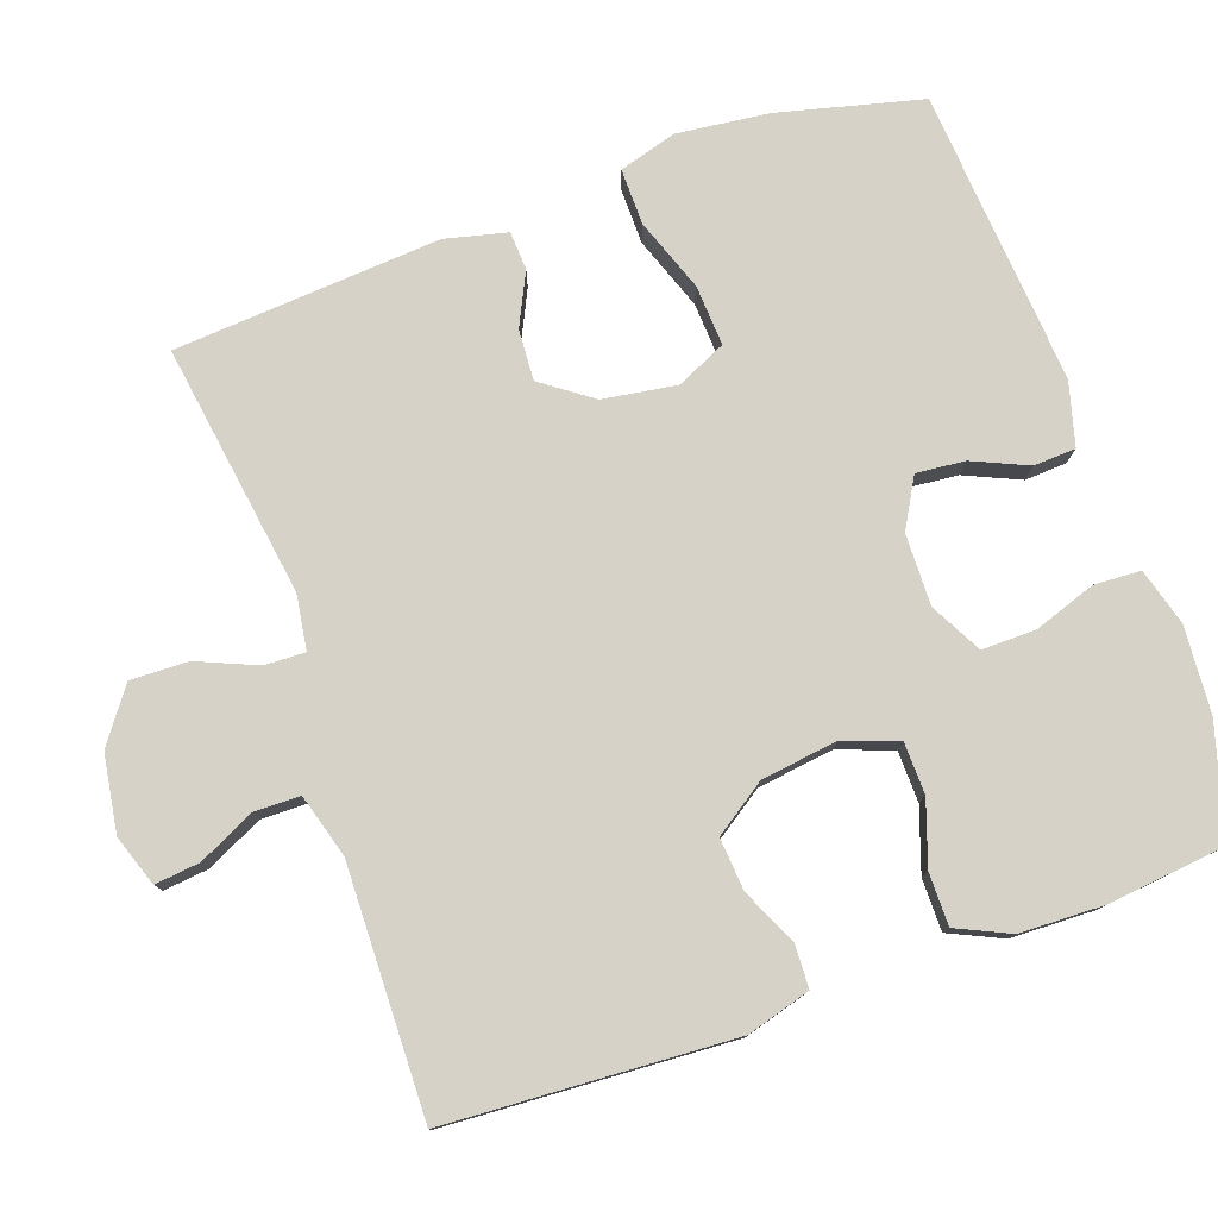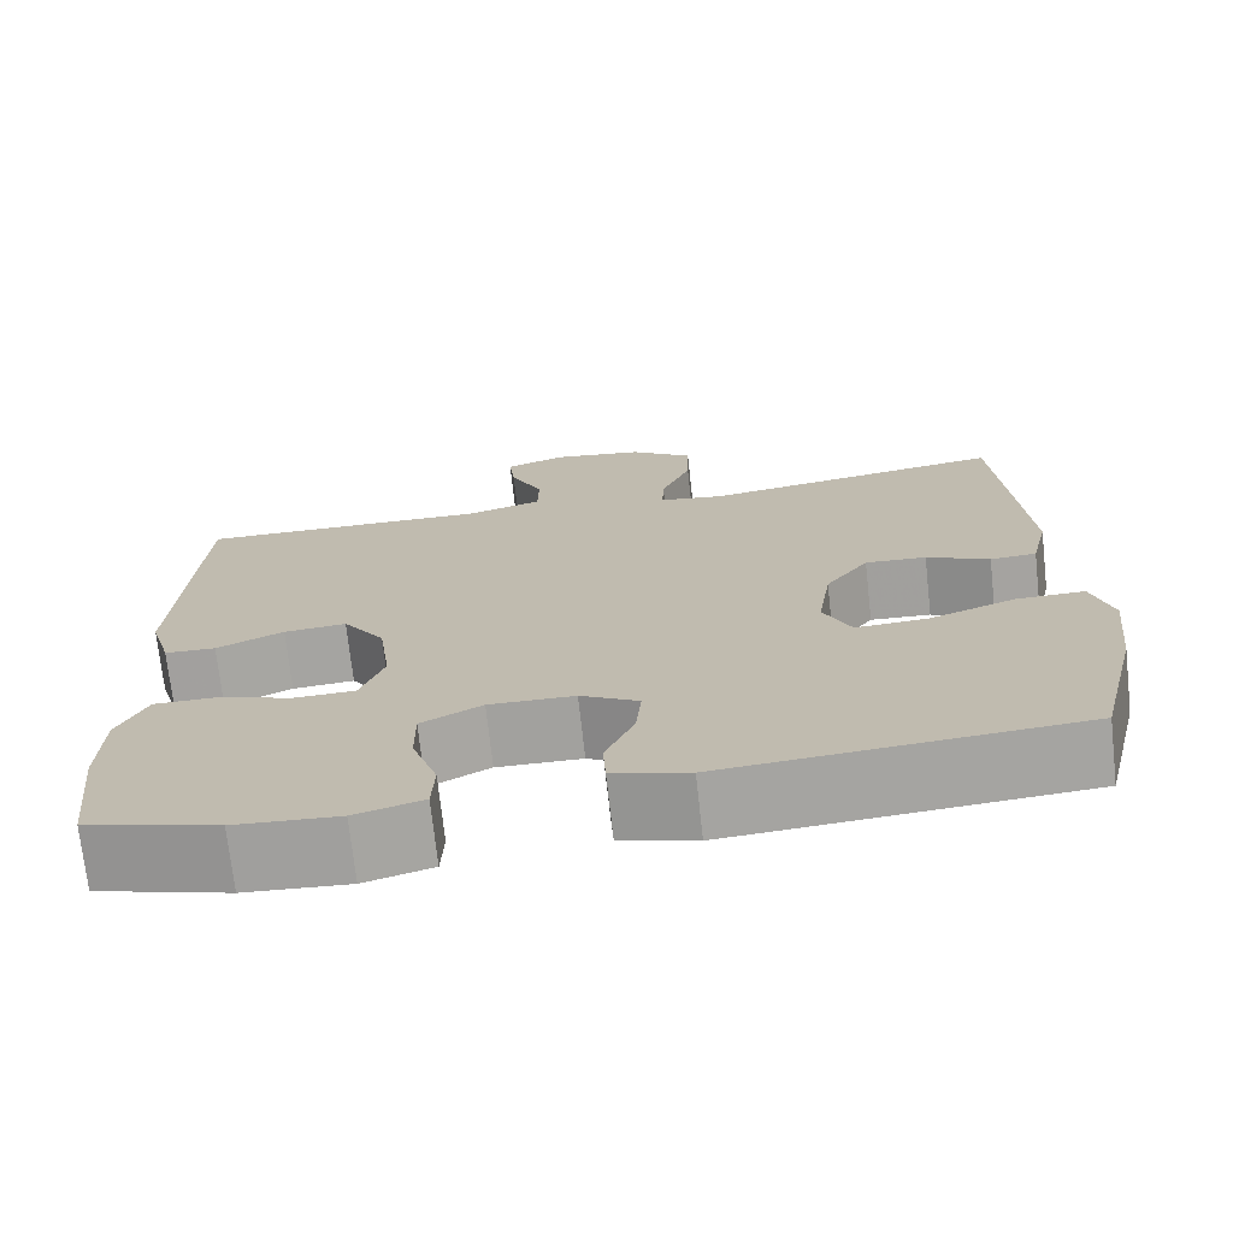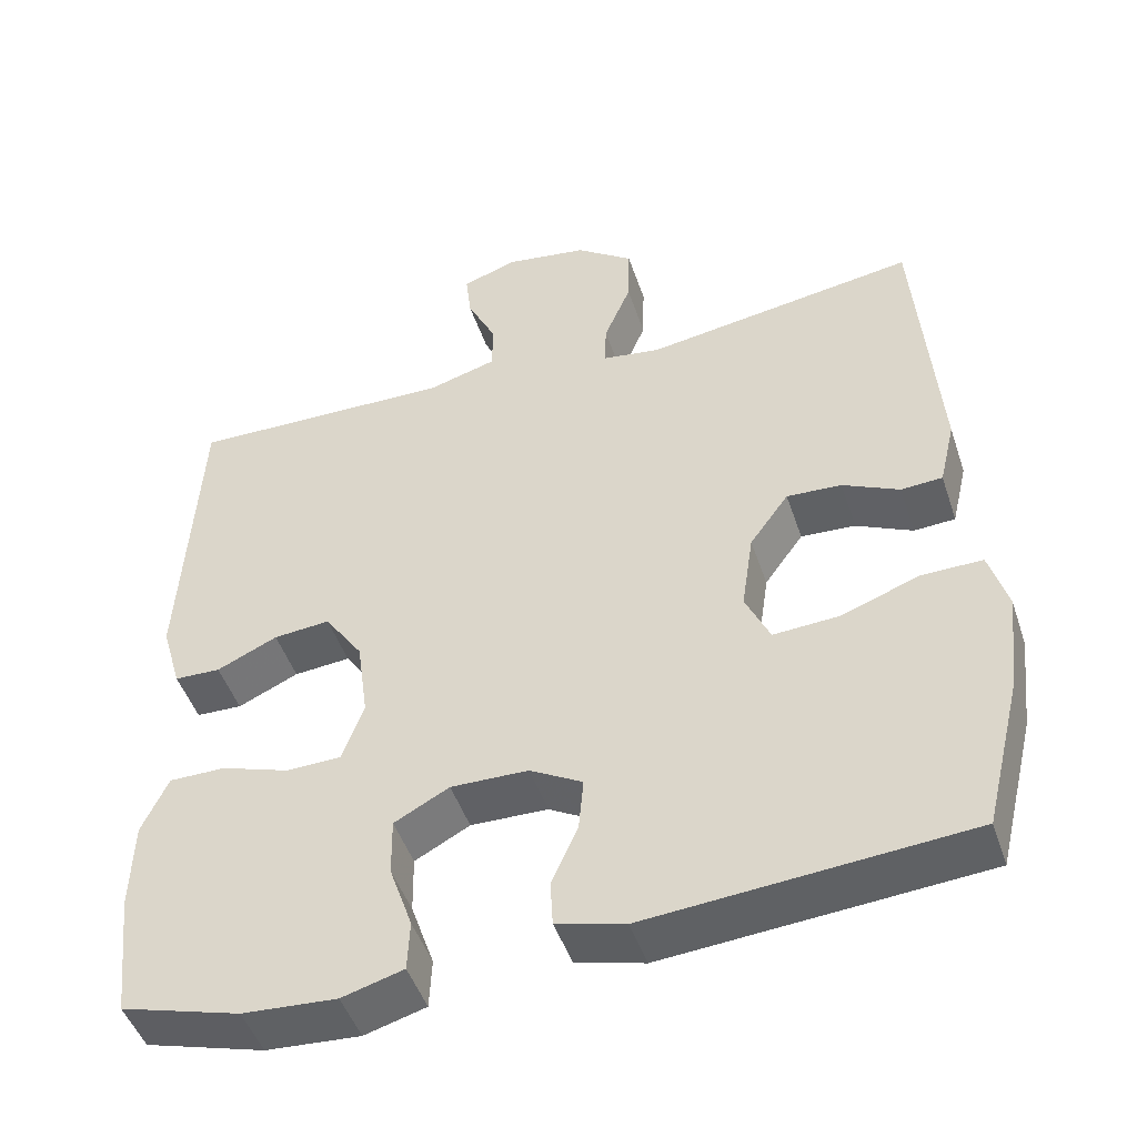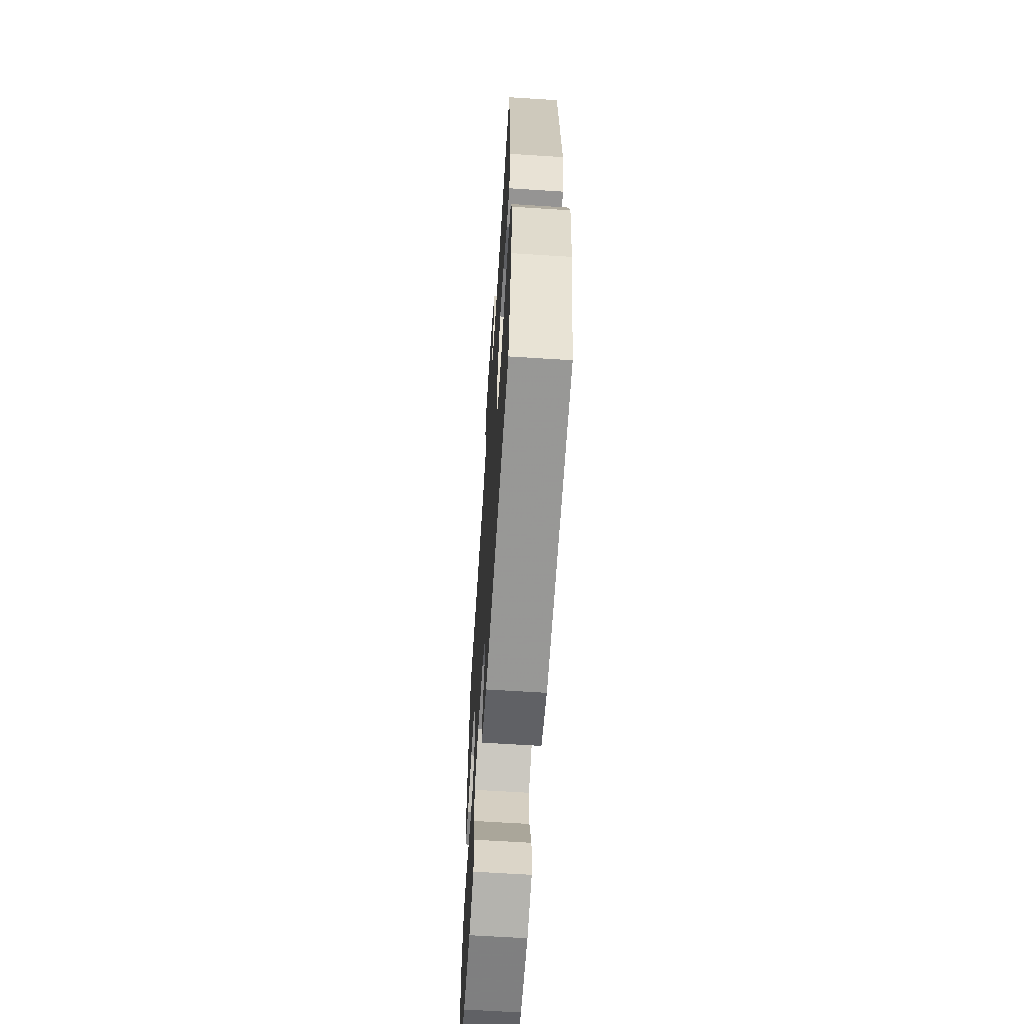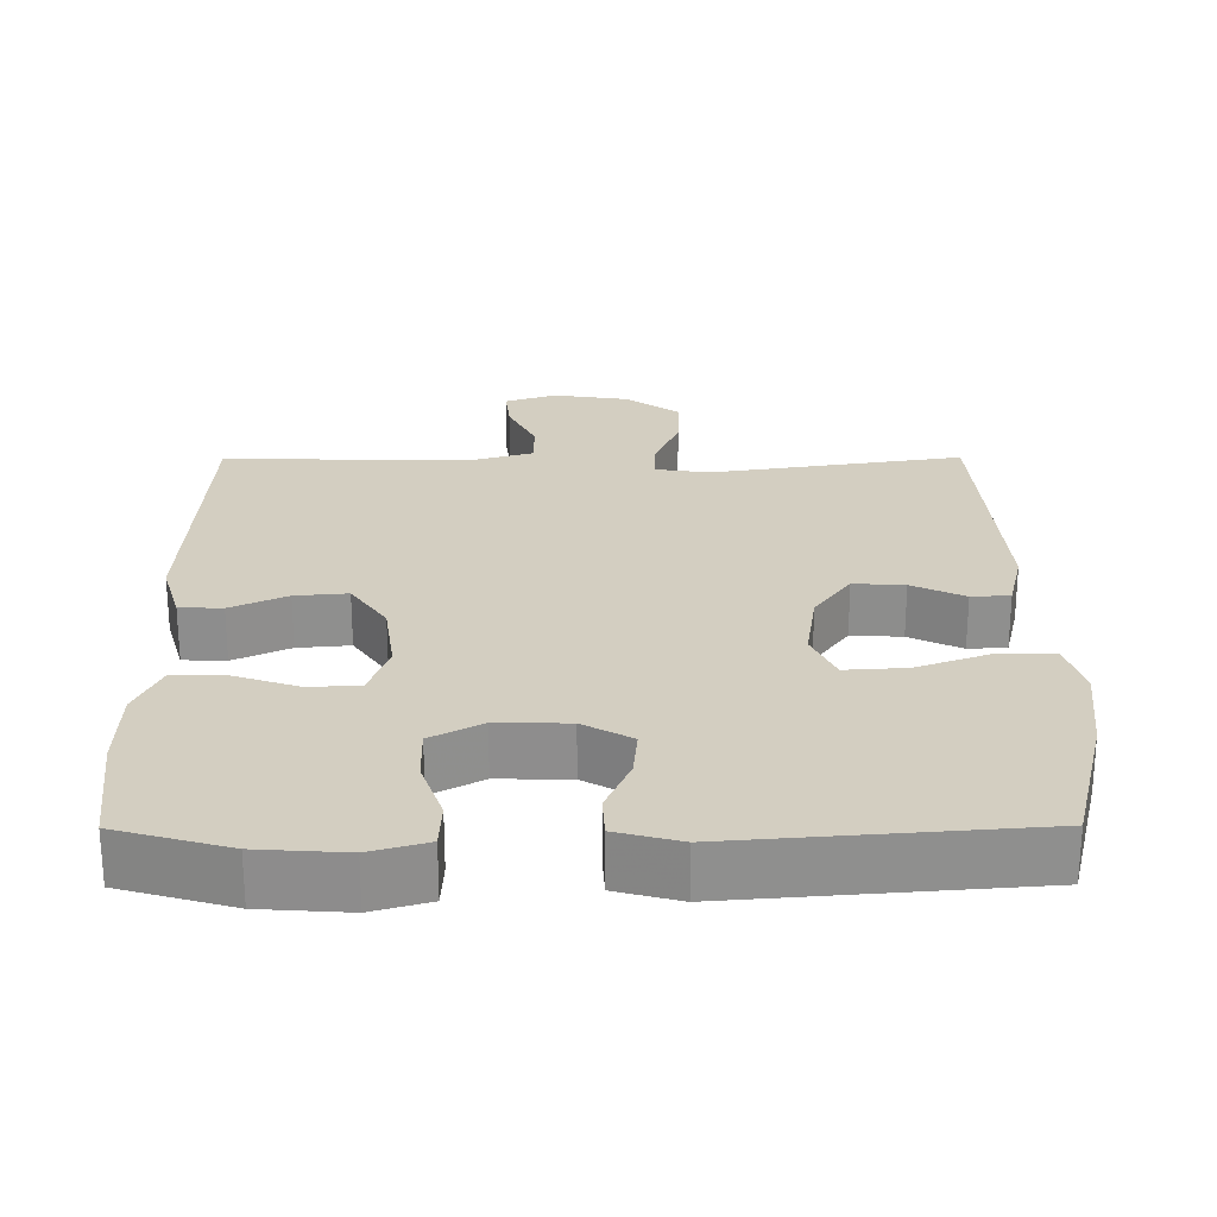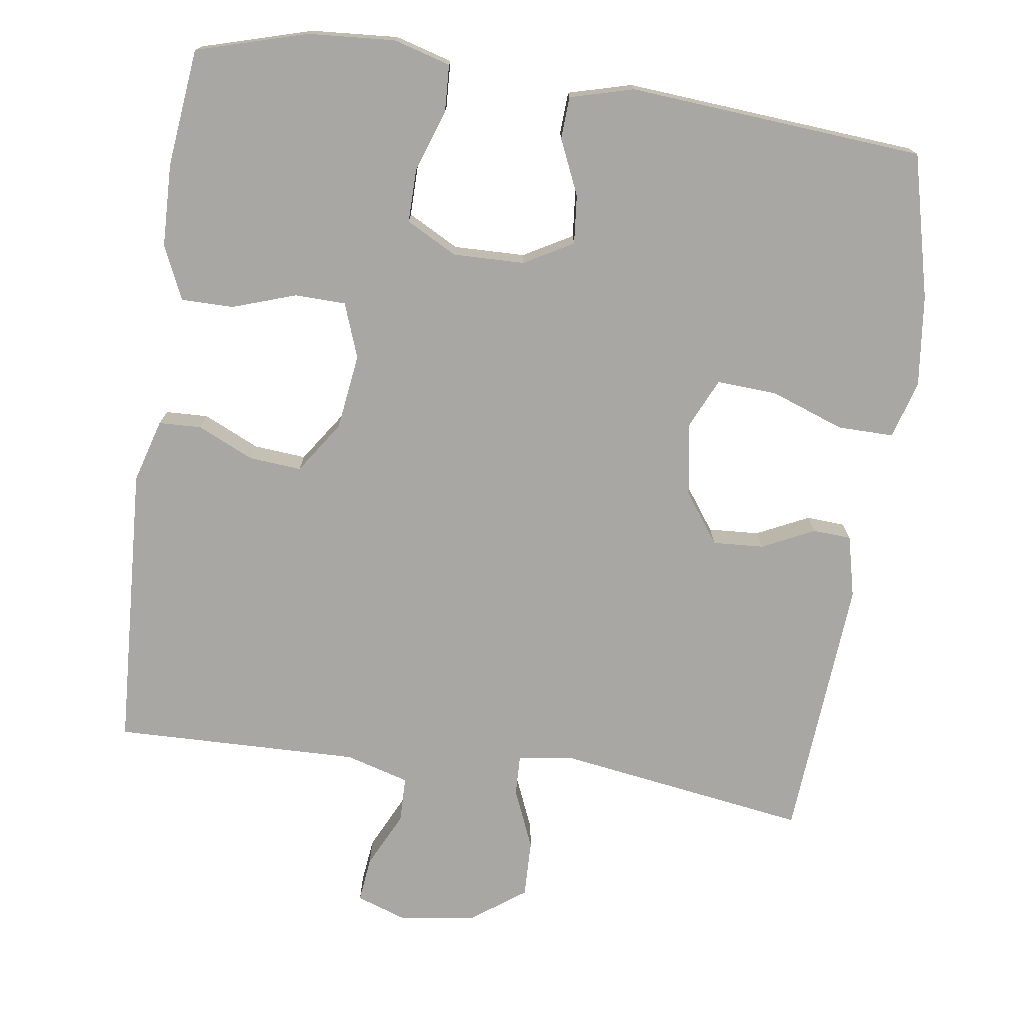
<metadata>
{"format":"obj","ext":"obj","renderer":"f3d","projection":"perspective","resolution":1024,"background":"white","views":[{"elev":78.3,"azim":70.7,"up":"+Y"},{"elev":-72.4,"azim":-173.7,"up":"+Z"},{"elev":-47.5,"azim":-161.8,"up":"+Z"},{"elev":-63.8,"azim":-93.7,"up":"+Z"},{"elev":25.2,"azim":179.7,"up":"+Y"},{"elev":-74.5,"azim":171.9,"up":"+Y"}]}
</metadata>
<code>
v -0.5 0.07 -0.5
v -0.548 0.07 -0.305
v -0.562 0.07 -0.181
v -0.539 0.07 -0.103
v -0.463 0.07 -0.104
v -0.364 0.07 -0.14
v -0.282 0.07 -0.145
v -0.251 0.07 -0.078
v -0.266 0.07 0.022
v -0.315 0.07 0.09
v -0.384 0.07 0.086
v -0.455 0.07 0.052
v -0.507 0.07 0.055
v -0.527 0.07 0.139
v -0.5 0.07 0.5
v -0.158 0.07 0.448
v -0.084 0.07 0.459
v -0.086 0.07 0.514
v -0.12 0.07 0.595
v -0.122 0.07 0.673
v -0.05 0.07 0.725
v 0.054 0.07 0.741
v 0.123 0.07 0.717
v 0.116 0.07 0.656
v 0.079 0.07 0.58
v 0.08 0.07 0.518
v 0.166 0.07 0.493
v 0.5 0.07 0.5
v 0.521 0.07 0.112
v 0.496 0.07 0.026
v 0.438 0.07 0.024
v 0.362 0.07 0.059
v 0.291 0.07 0.065
v 0.243 0.07 -0.005
v 0.229 0.07 -0.108
v 0.256 0.07 -0.182
v 0.325 0.07 -0.184
v 0.411 0.07 -0.155
v 0.482 0.07 -0.155
v 0.515 0.07 -0.227
v 0.518 0.07 -0.34
v 0.5 0.07 -0.5
v 0.35 0.07 -0.543
v 0.232 0.07 -0.551
v 0.155 0.07 -0.529
v 0.152 0.07 -0.466
v 0.181 0.07 -0.382
v 0.182 0.07 -0.309
v 0.113 0.07 -0.272
v 0.016 0.07 -0.274
v -0.05 0.07 -0.311
v -0.044 0.07 -0.377
v -0.011 0.07 -0.452
v -0.014 0.07 -0.509
v -0.1 0.07 -0.532
v -0.5 0 -0.5
v -0.548 0 -0.305
v -0.562 0 -0.181
v -0.539 0 -0.103
v -0.463 0 -0.104
v -0.364 0 -0.14
v -0.282 0 -0.145
v -0.251 0 -0.078
v -0.266 0 0.022
v -0.315 0 0.09
v -0.384 0 0.086
v -0.455 0 0.052
v -0.507 0 0.055
v -0.527 0 0.139
v -0.5 0 0.5
v -0.158 0 0.448
v -0.084 0 0.459
v -0.086 0 0.514
v -0.12 0 0.595
v -0.122 0 0.673
v -0.05 0 0.725
v 0.054 0 0.741
v 0.123 0 0.717
v 0.116 0 0.656
v 0.079 0 0.58
v 0.08 0 0.518
v 0.166 0 0.493
v 0.5 0 0.5
v 0.521 0 0.112
v 0.496 0 0.026
v 0.438 0 0.024
v 0.362 0 0.059
v 0.291 0 0.065
v 0.243 0 -0.005
v 0.229 0 -0.108
v 0.256 0 -0.182
v 0.325 0 -0.184
v 0.411 0 -0.155
v 0.482 0 -0.155
v 0.515 0 -0.227
v 0.518 0 -0.34
v 0.5 0 -0.5
v 0.35 0 -0.543
v 0.232 0 -0.551
v 0.155 0 -0.529
v 0.152 0 -0.466
v 0.181 0 -0.382
v 0.182 0 -0.309
v 0.113 0 -0.272
v 0.016 0 -0.274
v -0.05 0 -0.311
v -0.044 0 -0.377
v -0.011 0 -0.452
v -0.014 0 -0.509
v -0.1 0 -0.532
f 4 5 6
f 3 4 6
f 2 3 6
f 1 2 6
f 55 1 6
f 54 55 6
f 53 54 6
f 52 53 6
f 51 52 6 7
f 50 51 7 8
f 49 50 8 9
f 48 49 9 10
f 45 46 47
f 44 45 47
f 43 44 47
f 42 43 47
f 41 42 47
f 40 41 47
f 39 40 47
f 38 39 47
f 37 38 47
f 36 37 47 48
f 35 36 48 10
f 30 31 32
f 29 30 32
f 28 29 32
f 27 28 32
f 26 27 32 33
f 23 24 25
f 22 23 25
f 21 22 25
f 20 21 25
f 19 20 25
f 18 19 25
f 17 18 25 26
f 14 15 16
f 13 14 16
f 12 13 16
f 11 12 16
f 10 11 16 17
f 10 17 26
f 35 10 26
f 34 35 26
f 26 33 34
f 61 60 59
f 61 59 58
f 61 58 57
f 61 57 56
f 61 56 110
f 61 110 109
f 61 109 108
f 61 108 107
f 62 61 107 106
f 63 62 106 105
f 64 63 105 104
f 65 64 104 103
f 102 101 100
f 102 100 99
f 102 99 98
f 102 98 97
f 102 97 96
f 102 96 95
f 102 95 94
f 102 94 93
f 102 93 92
f 103 102 92 91
f 65 103 91 90
f 87 86 85
f 87 85 84
f 87 84 83
f 87 83 82
f 88 87 82 81
f 80 79 78
f 80 78 77
f 80 77 76
f 80 76 75
f 80 75 74
f 80 74 73
f 81 80 73 72
f 71 70 69
f 71 69 68
f 71 68 67
f 71 67 66
f 72 71 66 65
f 81 72 65
f 81 65 90
f 81 90 89
f 89 88 81
f 1 56 57 2
f 2 57 58 3
f 3 58 59 4
f 4 59 60 5
f 5 60 61 6
f 6 61 62 7
f 7 62 63 8
f 8 63 64 9
f 9 64 65 10
f 10 65 66 11
f 11 66 67 12
f 12 67 68 13
f 13 68 69 14
f 14 69 70 15
f 15 70 71 16
f 16 71 72 17
f 17 72 73 18
f 18 73 74 19
f 19 74 75 20
f 20 75 76 21
f 21 76 77 22
f 22 77 78 23
f 23 78 79 24
f 24 79 80 25
f 25 80 81 26
f 26 81 82 27
f 27 82 83 28
f 28 83 84 29
f 29 84 85 30
f 30 85 86 31
f 31 86 87 32
f 32 87 88 33
f 33 88 89 34
f 34 89 90 35
f 35 90 91 36
f 36 91 92 37
f 37 92 93 38
f 38 93 94 39
f 39 94 95 40
f 40 95 96 41
f 41 96 97 42
f 42 97 98 43
f 43 98 99 44
f 44 99 100 45
f 45 100 101 46
f 46 101 102 47
f 47 102 103 48
f 48 103 104 49
f 49 104 105 50
f 50 105 106 51
f 51 106 107 52
f 52 107 108 53
f 53 108 109 54
f 54 109 110 55
f 55 110 56 1

</code>
